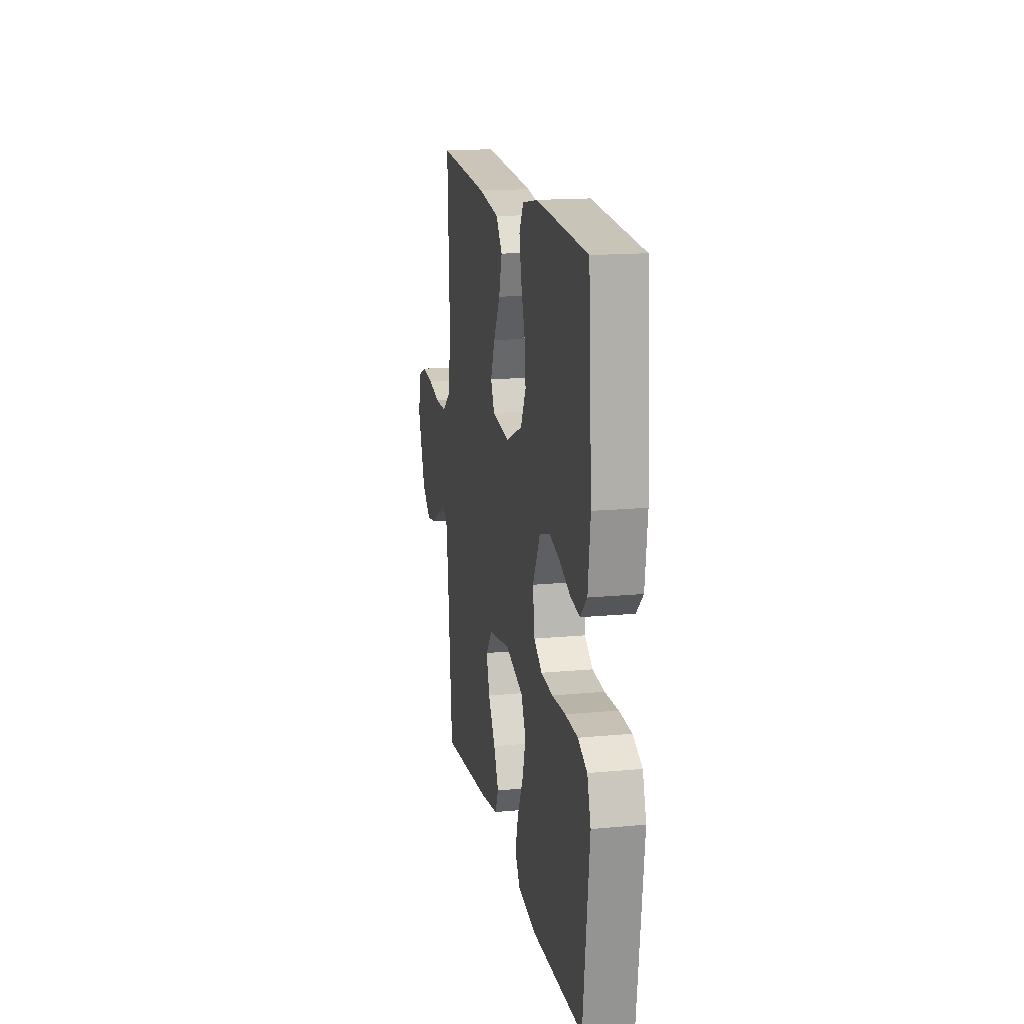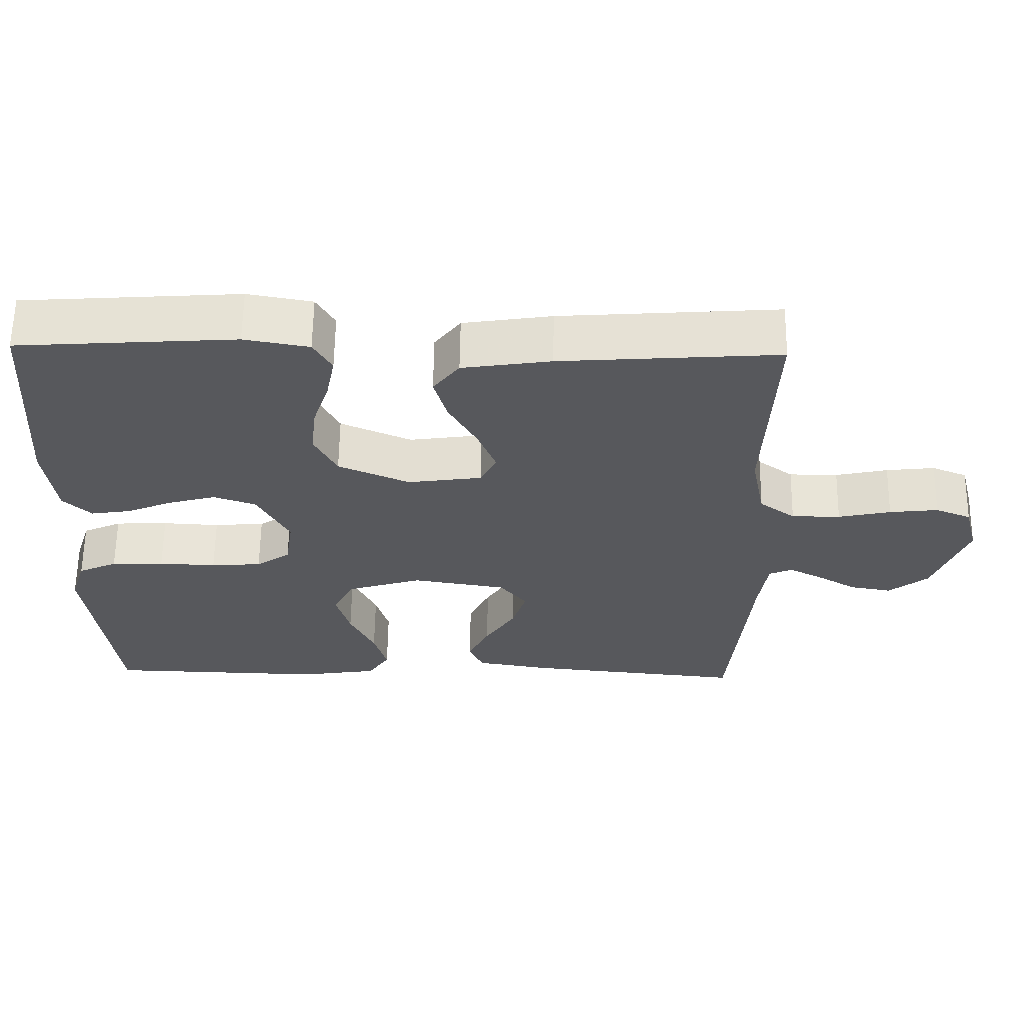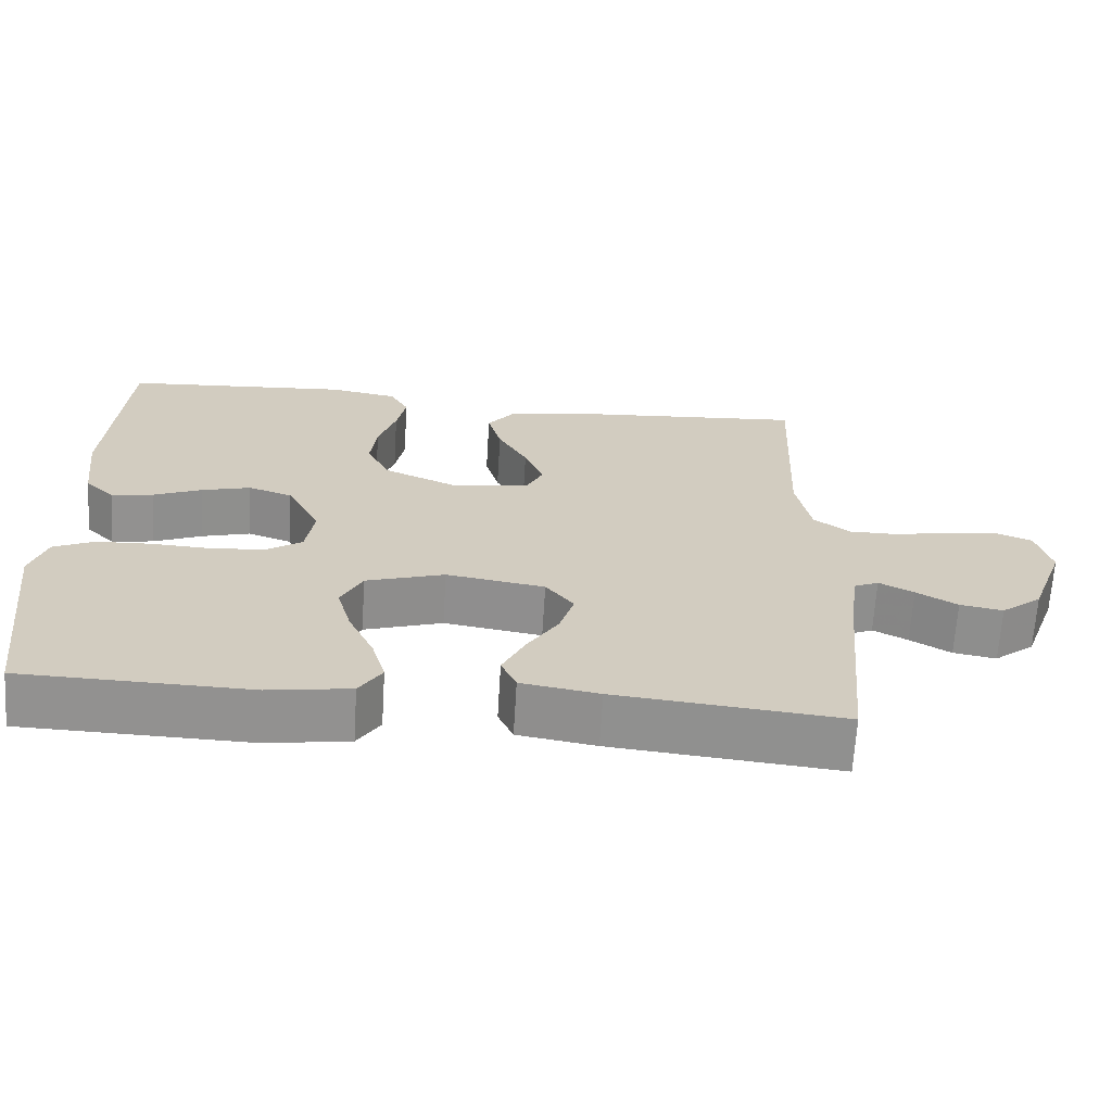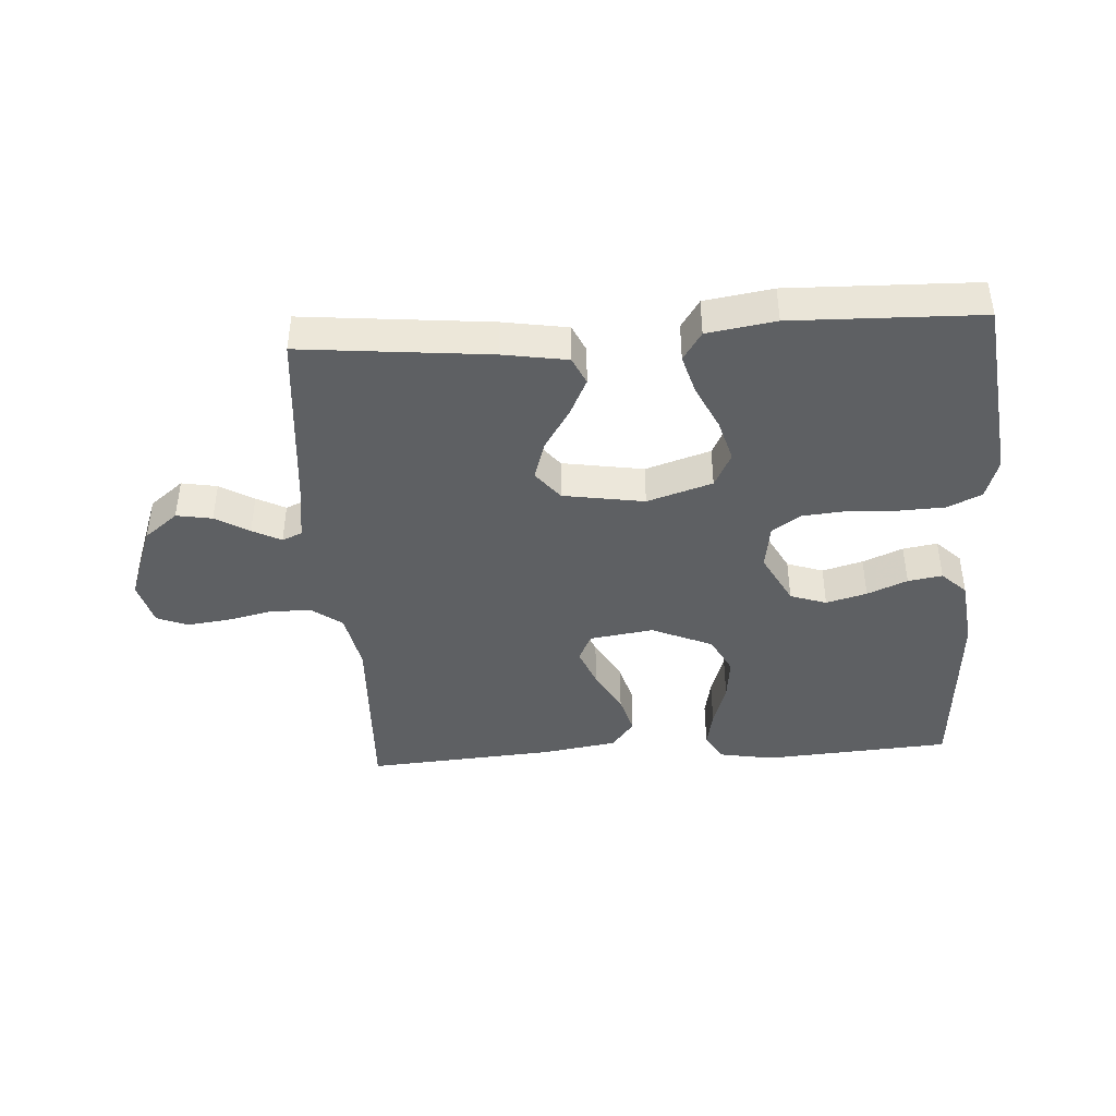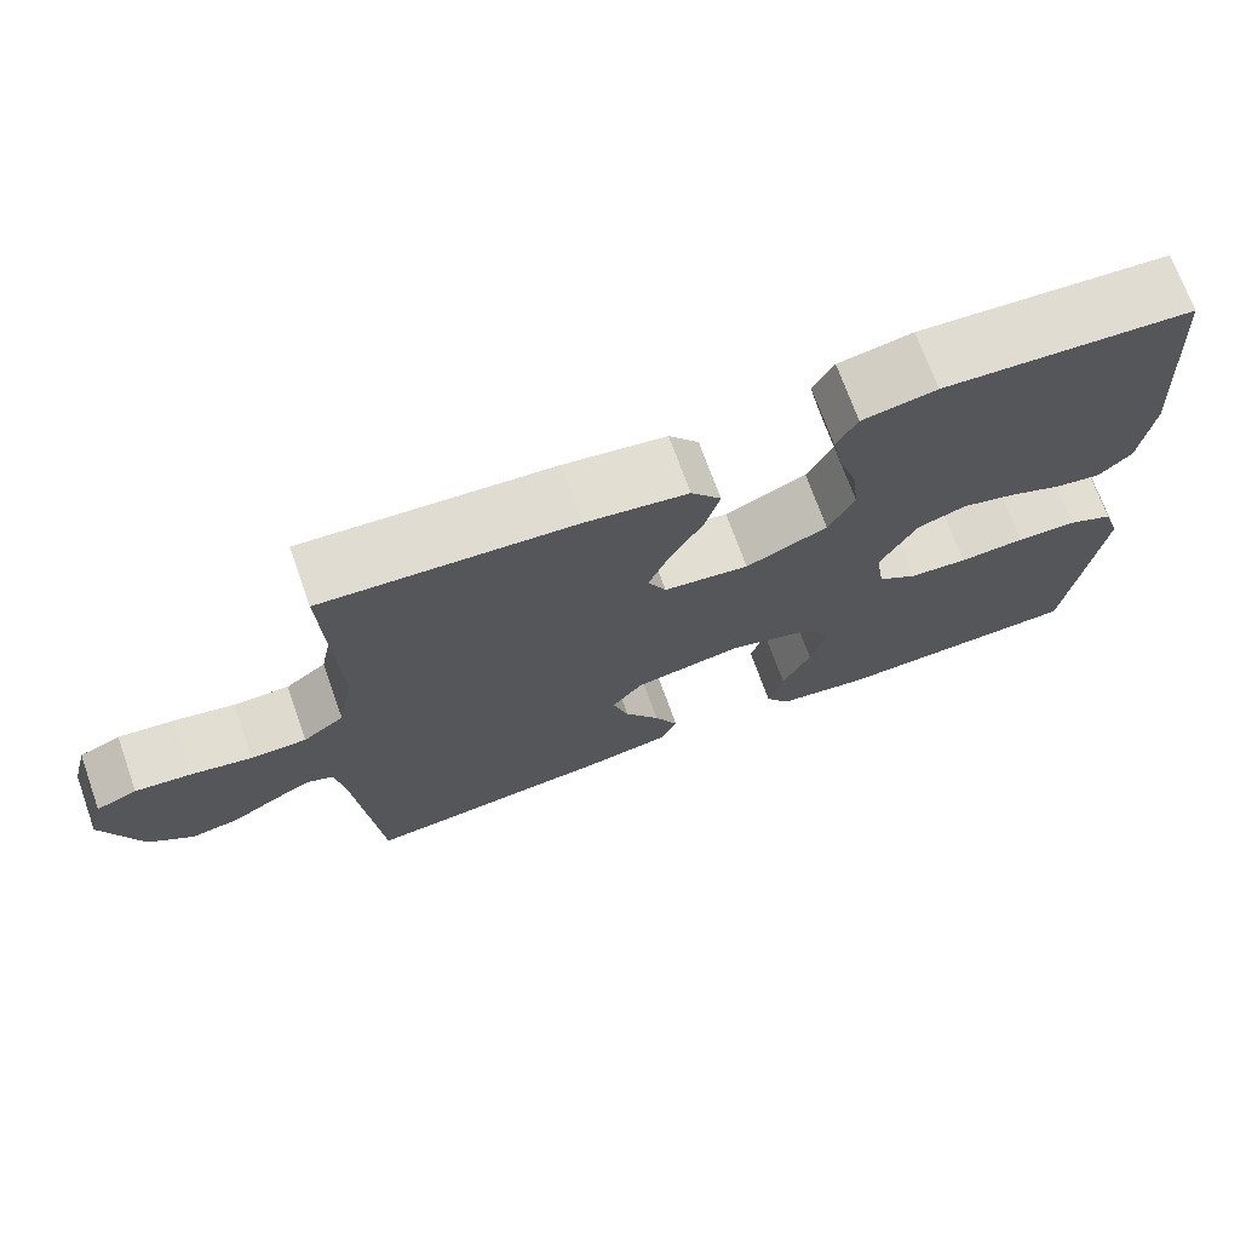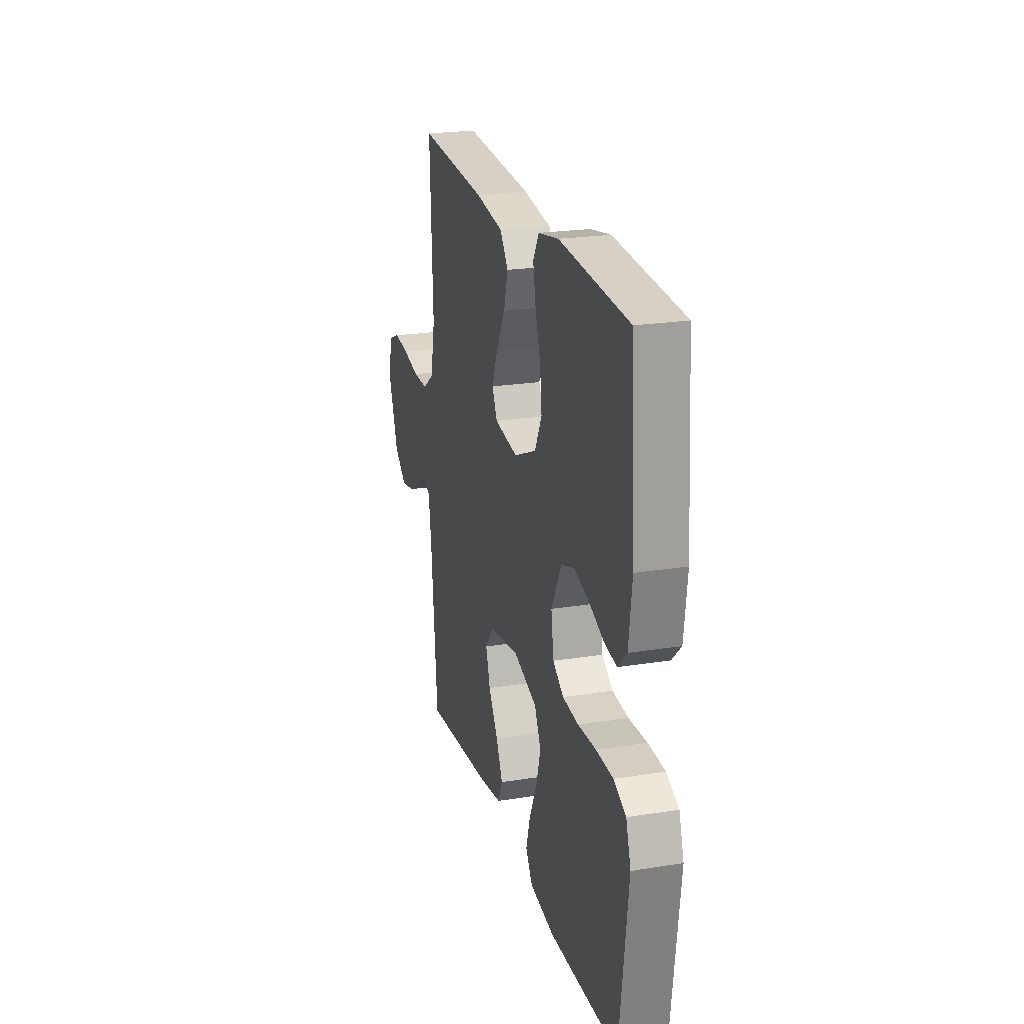
<metadata>
{"format":"obj","ext":"obj","renderer":"f3d","projection":"perspective","resolution":1024,"background":"white","views":[{"elev":16.2,"azim":-101.0,"up":"+Z"},{"elev":61.3,"azim":0.8,"up":"+Z"},{"elev":-66.2,"azim":-3.5,"up":"+Z"},{"elev":-42.1,"azim":-176.3,"up":"+Y"},{"elev":71.3,"azim":160.3,"up":"+Z"},{"elev":22.6,"azim":-105.4,"up":"+Z"}]}
</metadata>
<code>
v -0.5 0.07 0.5
v -0.2 0.07 0.521
v -0.111 0.07 0.505
v -0.086 0.07 0.461
v -0.098 0.07 0.4
v -0.121 0.07 0.329
v -0.129 0.07 0.259
v -0.098 0.07 0.198
v 0 0.07 0.155
v 0.102 0.07 0.17
v 0.124 0.07 0.215
v 0.099 0.07 0.278
v 0.06 0.07 0.348
v 0.042 0.07 0.412
v 0.078 0.07 0.459
v 0.2 0.07 0.478
v 0.5 0.07 0.5
v 0.487 0.07 0.2
v 0.506 0.07 0.104
v 0.555 0.07 0.068
v 0.622 0.07 0.068
v 0.694 0.07 0.084
v 0.761 0.07 0.092
v 0.81 0.07 0.072
v 0.829 0.07 0
v 0.783 0.07 -0.125
v 0.729 0.07 -0.168
v 0.672 0.07 -0.158
v 0.618 0.07 -0.126
v 0.572 0.07 -0.102
v 0.54 0.07 -0.116
v 0.528 0.07 -0.2
v 0.5 0.07 -0.5
v 0.2 0.07 -0.47
v 0.097 0.07 -0.453
v 0.077 0.07 -0.409
v 0.106 0.07 -0.349
v 0.148 0.07 -0.283
v 0.167 0.07 -0.221
v 0.13 0.07 -0.174
v 0 0.07 -0.153
v -0.104 0.07 -0.186
v -0.132 0.07 -0.242
v -0.113 0.07 -0.31
v -0.079 0.07 -0.382
v -0.061 0.07 -0.445
v -0.091 0.07 -0.491
v -0.2 0.07 -0.508
v -0.5 0.07 -0.5
v -0.537 0.07 -0.2
v -0.516 0.07 -0.135
v -0.462 0.07 -0.11
v -0.389 0.07 -0.107
v -0.31 0.07 -0.111
v -0.24 0.07 -0.105
v -0.193 0.07 -0.073
v -0.182 0.07 0
v -0.226 0.07 0.084
v -0.284 0.07 0.104
v -0.349 0.07 0.086
v -0.413 0.07 0.059
v -0.468 0.07 0.05
v -0.507 0.07 0.088
v -0.521 0.07 0.2
v -0.5 0 0.5
v -0.2 0 0.521
v -0.111 0 0.505
v -0.086 0 0.461
v -0.098 0 0.4
v -0.121 0 0.329
v -0.129 0 0.259
v -0.098 0 0.198
v 0 0 0.155
v 0.102 0 0.17
v 0.124 0 0.215
v 0.099 0 0.278
v 0.06 0 0.348
v 0.042 0 0.412
v 0.078 0 0.459
v 0.2 0 0.478
v 0.5 0 0.5
v 0.487 0 0.2
v 0.506 0 0.104
v 0.555 0 0.068
v 0.622 0 0.068
v 0.694 0 0.084
v 0.761 0 0.092
v 0.81 0 0.072
v 0.829 0 0
v 0.783 0 -0.125
v 0.729 0 -0.168
v 0.672 0 -0.158
v 0.618 0 -0.126
v 0.572 0 -0.102
v 0.54 0 -0.116
v 0.528 0 -0.2
v 0.5 0 -0.5
v 0.2 0 -0.47
v 0.097 0 -0.453
v 0.077 0 -0.409
v 0.106 0 -0.349
v 0.148 0 -0.283
v 0.167 0 -0.221
v 0.13 0 -0.174
v 0 0 -0.153
v -0.104 0 -0.186
v -0.132 0 -0.242
v -0.113 0 -0.31
v -0.079 0 -0.382
v -0.061 0 -0.445
v -0.091 0 -0.491
v -0.2 0 -0.508
v -0.5 0 -0.5
v -0.537 0 -0.2
v -0.516 0 -0.135
v -0.462 0 -0.11
v -0.389 0 -0.107
v -0.31 0 -0.111
v -0.24 0 -0.105
v -0.193 0 -0.073
v -0.182 0 0
v -0.226 0 0.084
v -0.284 0 0.104
v -0.349 0 0.086
v -0.413 0 0.059
v -0.468 0 0.05
v -0.507 0 0.088
v -0.521 0 0.2
f 60 61 62 63
f 59 60 63 64
f 58 59 64 1
f 51 52 53 54
f 51 54 55
f 50 51 55
f 49 50 55
f 48 49 55 56
f 44 45 46 47
f 43 44 47 48
f 35 36 37 38
f 35 38 39
f 32 33 34 35
f 31 32 35 39
f 30 31 39 40
f 26 27 28 29
f 26 29 30
f 25 26 30
f 21 22 23 24
f 21 24 25 30
f 15 16 17 18
f 15 18 19
f 12 13 14 15
f 11 12 15 19
f 10 11 19 20
f 3 4 5 6
f 3 6 7
f 58 1 2 3
f 57 58 3 7
f 43 48 56 57
f 42 43 57 7
f 21 30 40 41
f 20 21 41 42
f 9 10 20 42
f 8 9 42
f 7 8 42
f 127 126 125 124
f 128 127 124 123
f 65 128 123 122
f 118 117 116 115
f 119 118 115
f 119 115 114
f 119 114 113
f 120 119 113 112
f 111 110 109 108
f 112 111 108 107
f 102 101 100 99
f 103 102 99
f 99 98 97 96
f 103 99 96 95
f 104 103 95 94
f 93 92 91 90
f 94 93 90
f 94 90 89
f 88 87 86 85
f 94 89 88 85
f 82 81 80 79
f 83 82 79
f 79 78 77 76
f 83 79 76 75
f 84 83 75 74
f 70 69 68 67
f 71 70 67
f 67 66 65 122
f 71 67 122 121
f 121 120 112 107
f 71 121 107 106
f 105 104 94 85
f 106 105 85 84
f 106 84 74 73
f 106 73 72
f 106 72 71
f 1 65 66 2
f 2 66 67 3
f 3 67 68 4
f 4 68 69 5
f 5 69 70 6
f 6 70 71 7
f 7 71 72 8
f 8 72 73 9
f 9 73 74 10
f 10 74 75 11
f 11 75 76 12
f 12 76 77 13
f 13 77 78 14
f 14 78 79 15
f 15 79 80 16
f 16 80 81 17
f 17 81 82 18
f 18 82 83 19
f 19 83 84 20
f 20 84 85 21
f 21 85 86 22
f 22 86 87 23
f 23 87 88 24
f 24 88 89 25
f 25 89 90 26
f 26 90 91 27
f 27 91 92 28
f 28 92 93 29
f 29 93 94 30
f 30 94 95 31
f 31 95 96 32
f 32 96 97 33
f 33 97 98 34
f 34 98 99 35
f 35 99 100 36
f 36 100 101 37
f 37 101 102 38
f 38 102 103 39
f 39 103 104 40
f 40 104 105 41
f 41 105 106 42
f 42 106 107 43
f 43 107 108 44
f 44 108 109 45
f 45 109 110 46
f 46 110 111 47
f 47 111 112 48
f 48 112 113 49
f 49 113 114 50
f 50 114 115 51
f 51 115 116 52
f 52 116 117 53
f 53 117 118 54
f 54 118 119 55
f 55 119 120 56
f 56 120 121 57
f 57 121 122 58
f 58 122 123 59
f 59 123 124 60
f 60 124 125 61
f 61 125 126 62
f 62 126 127 63
f 63 127 128 64
f 64 128 65 1

</code>
